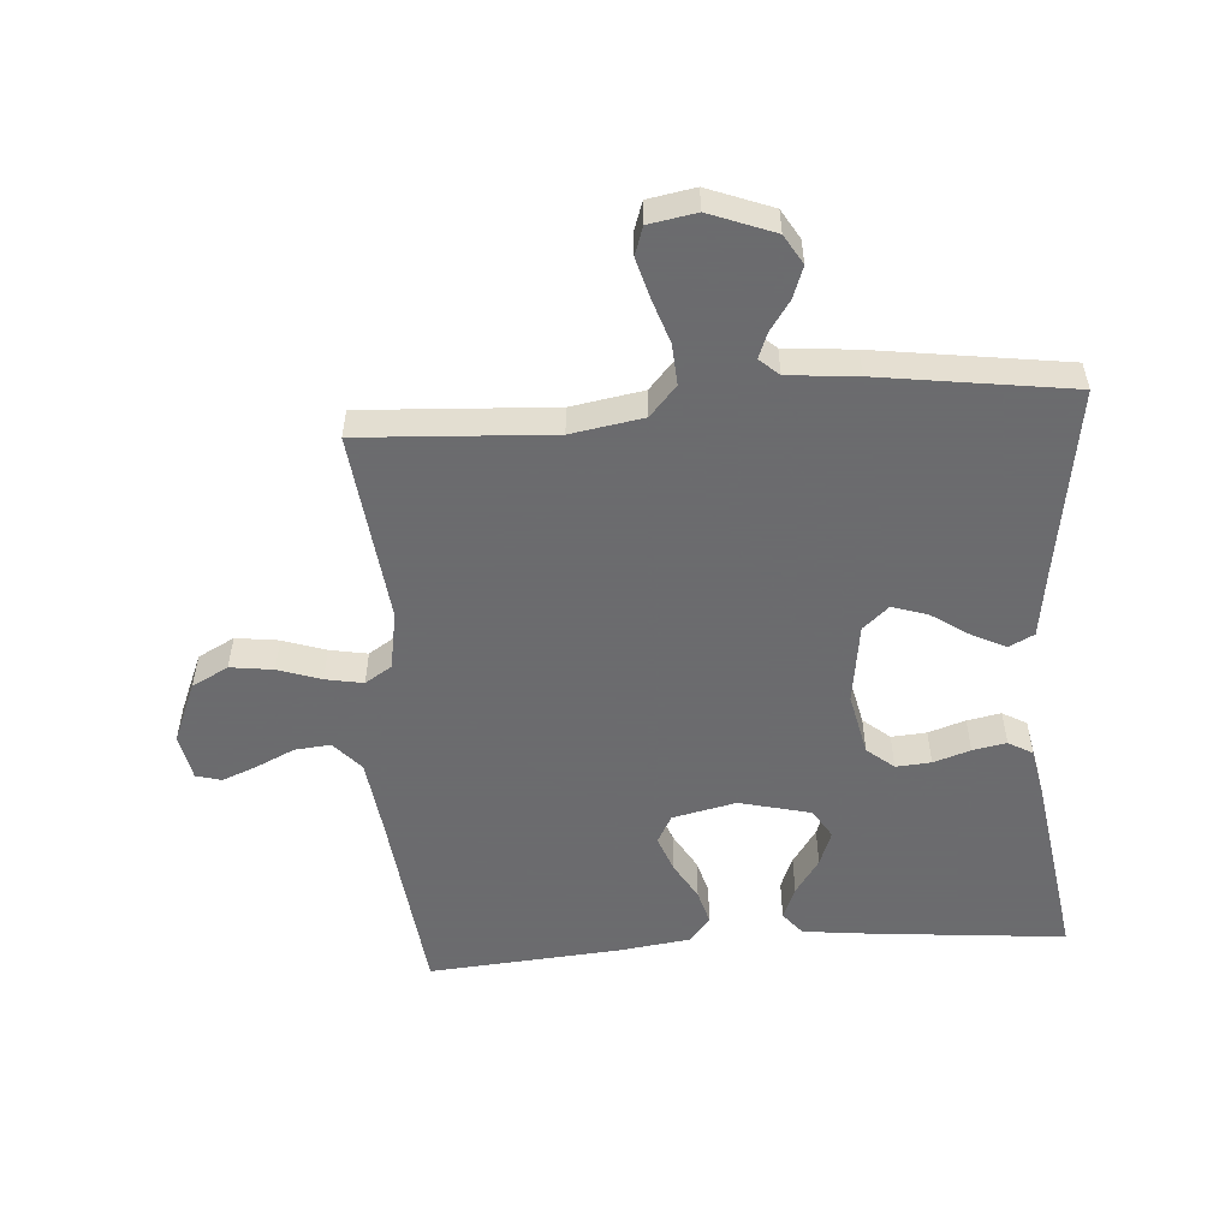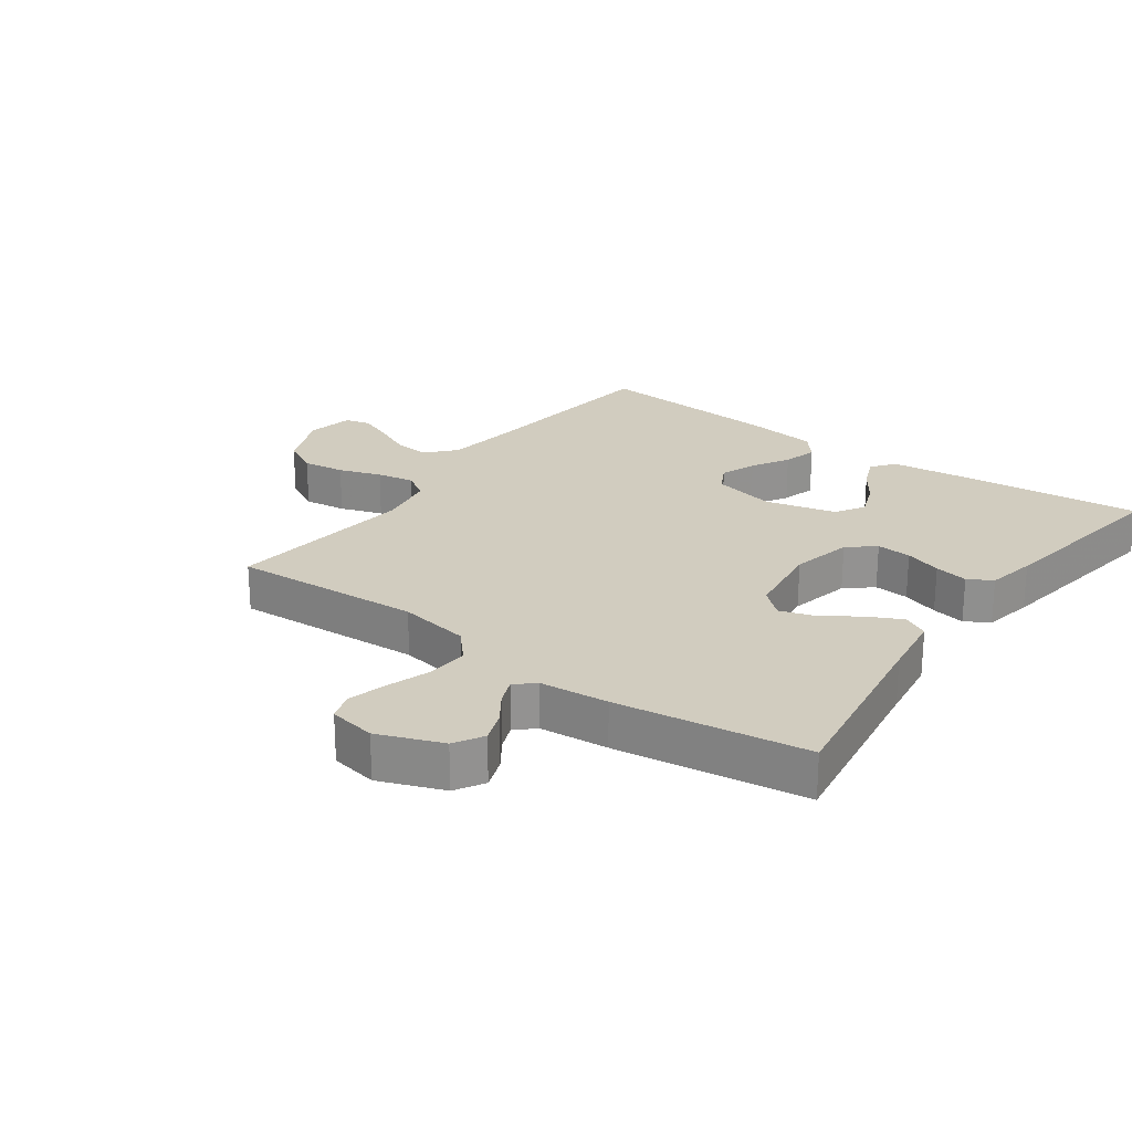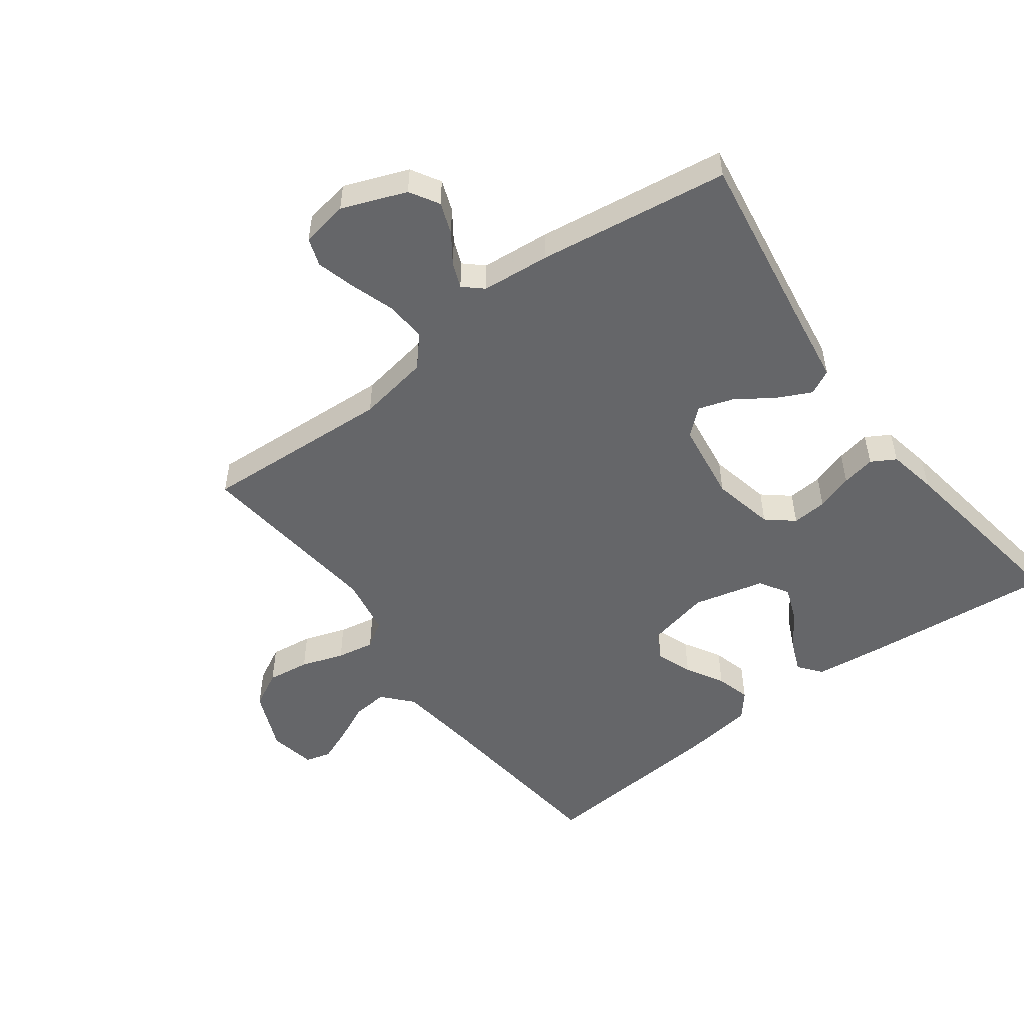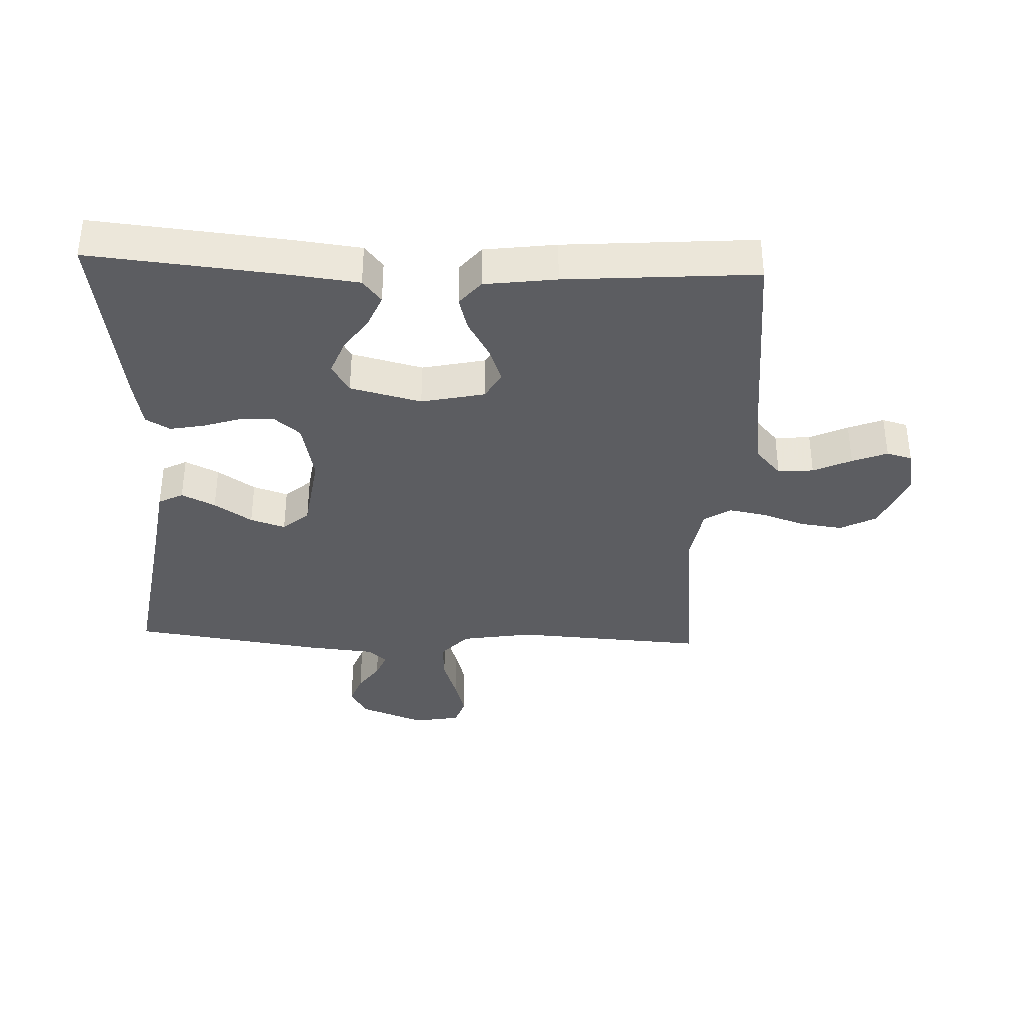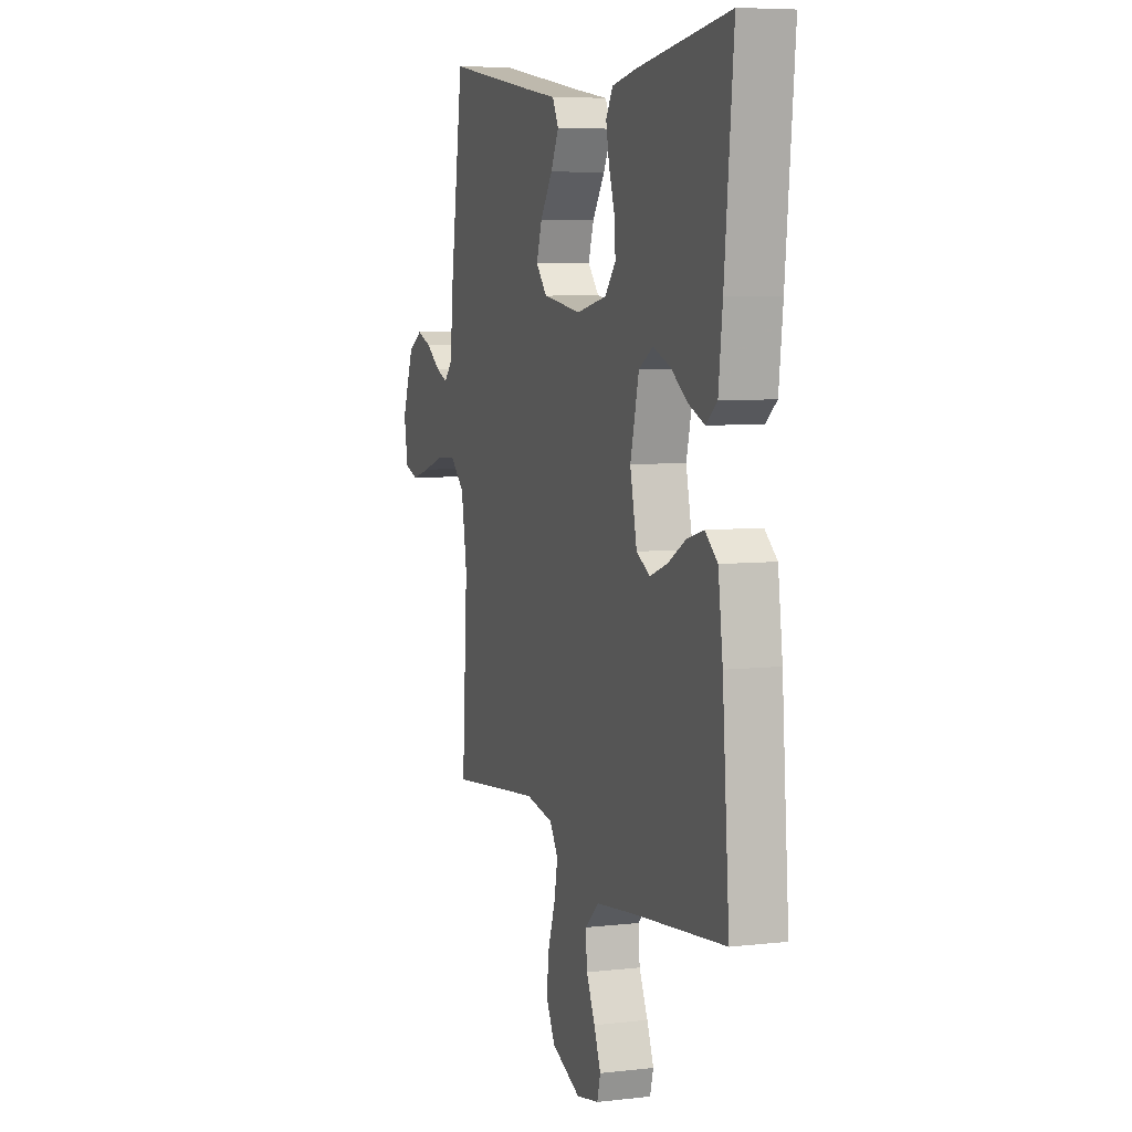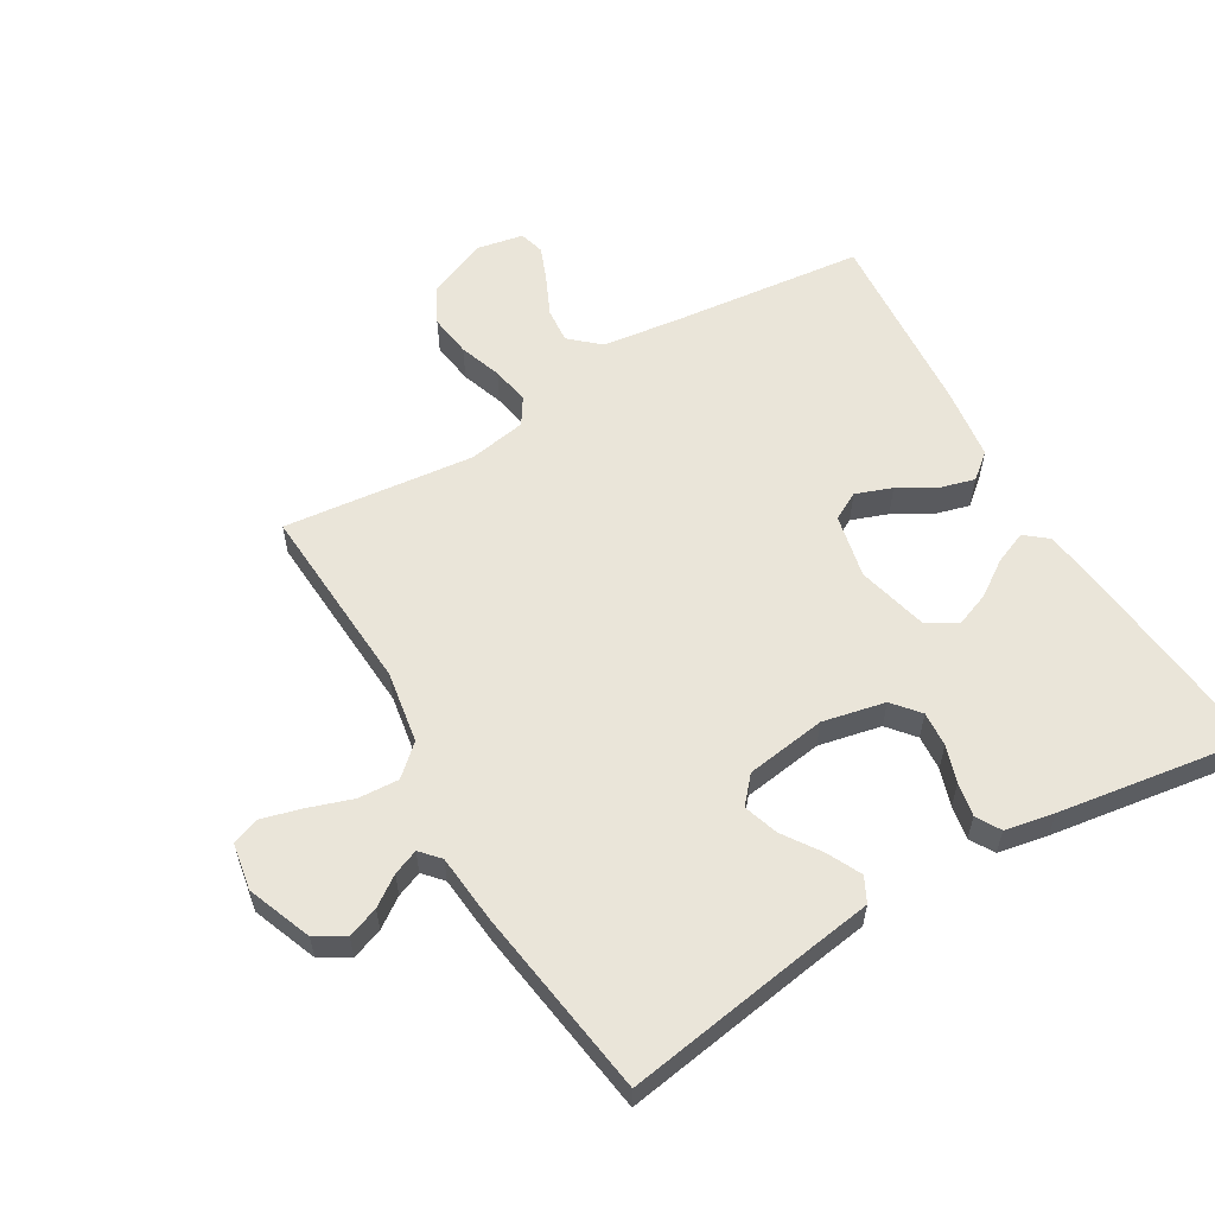
<metadata>
{"format":"obj","ext":"obj","renderer":"f3d","projection":"perspective","resolution":1024,"background":"white","views":[{"elev":-53.5,"azim":-85.7,"up":"+Y"},{"elev":23.9,"azim":-53.9,"up":"+Y"},{"elev":-51.9,"azim":-53.3,"up":"+Y"},{"elev":-36.3,"azim":87.6,"up":"+Y"},{"elev":6.6,"azim":71.2,"up":"+Z"},{"elev":58.5,"azim":-30.5,"up":"+Y"}]}
</metadata>
<code>
v -0.5 0.07 -0.5
v -0.482 0.07 -0.2
v -0.501 0.07 -0.087
v -0.548 0.07 -0.045
v -0.612 0.07 -0.049
v -0.681 0.07 -0.072
v -0.743 0.07 -0.089
v -0.787 0.07 -0.074
v -0.8 0.07 0
v -0.761 0.07 0.101
v -0.715 0.07 0.128
v -0.666 0.07 0.11
v -0.62 0.07 0.078
v -0.58 0.07 0.062
v -0.553 0.07 0.092
v -0.543 0.07 0.2
v -0.5 0.07 0.5
v -0.2 0.07 0.453
v -0.098 0.07 0.438
v -0.078 0.07 0.399
v -0.104 0.07 0.346
v -0.144 0.07 0.287
v -0.162 0.07 0.232
v -0.126 0.07 0.191
v 0 0.07 0.173
v 0.098 0.07 0.194
v 0.133 0.07 0.236
v 0.129 0.07 0.291
v 0.11 0.07 0.349
v 0.1 0.07 0.402
v 0.122 0.07 0.44
v 0.2 0.07 0.455
v 0.5 0.07 0.5
v 0.471 0.07 0.2
v 0.458 0.07 0.089
v 0.422 0.07 0.06
v 0.371 0.07 0.081
v 0.315 0.07 0.119
v 0.26 0.07 0.14
v 0.214 0.07 0.112
v 0.186 0.07 0
v 0.208 0.07 -0.1
v 0.252 0.07 -0.124
v 0.309 0.07 -0.103
v 0.368 0.07 -0.069
v 0.422 0.07 -0.054
v 0.462 0.07 -0.087
v 0.477 0.07 -0.2
v 0.5 0.07 -0.5
v 0.2 0.07 -0.533
v 0.075 0.07 -0.549
v 0.029 0.07 -0.59
v 0.034 0.07 -0.646
v 0.062 0.07 -0.706
v 0.084 0.07 -0.761
v 0.073 0.07 -0.801
v 0 0.07 -0.815
v -0.095 0.07 -0.775
v -0.125 0.07 -0.718
v -0.116 0.07 -0.651
v -0.093 0.07 -0.584
v -0.082 0.07 -0.525
v -0.109 0.07 -0.483
v -0.2 0.07 -0.467
v -0.5 0 -0.5
v -0.482 0 -0.2
v -0.501 0 -0.087
v -0.548 0 -0.045
v -0.612 0 -0.049
v -0.681 0 -0.072
v -0.743 0 -0.089
v -0.787 0 -0.074
v -0.8 0 0
v -0.761 0 0.101
v -0.715 0 0.128
v -0.666 0 0.11
v -0.62 0 0.078
v -0.58 0 0.062
v -0.553 0 0.092
v -0.543 0 0.2
v -0.5 0 0.5
v -0.2 0 0.453
v -0.098 0 0.438
v -0.078 0 0.399
v -0.104 0 0.346
v -0.144 0 0.287
v -0.162 0 0.232
v -0.126 0 0.191
v 0 0 0.173
v 0.098 0 0.194
v 0.133 0 0.236
v 0.129 0 0.291
v 0.11 0 0.349
v 0.1 0 0.402
v 0.122 0 0.44
v 0.2 0 0.455
v 0.5 0 0.5
v 0.471 0 0.2
v 0.458 0 0.089
v 0.422 0 0.06
v 0.371 0 0.081
v 0.315 0 0.119
v 0.26 0 0.14
v 0.214 0 0.112
v 0.186 0 0
v 0.208 0 -0.1
v 0.252 0 -0.124
v 0.309 0 -0.103
v 0.368 0 -0.069
v 0.422 0 -0.054
v 0.462 0 -0.087
v 0.477 0 -0.2
v 0.5 0 -0.5
v 0.2 0 -0.533
v 0.075 0 -0.549
v 0.029 0 -0.59
v 0.034 0 -0.646
v 0.062 0 -0.706
v 0.084 0 -0.761
v 0.073 0 -0.801
v 0 0 -0.815
v -0.095 0 -0.775
v -0.125 0 -0.718
v -0.116 0 -0.651
v -0.093 0 -0.584
v -0.082 0 -0.525
v -0.109 0 -0.483
v -0.2 0 -0.467
f 59 60 61
f 58 59 61
f 57 58 61
f 56 57 61
f 55 56 61
f 54 55 61
f 53 54 61
f 52 53 61 62
f 51 52 62 63
f 48 49 50
f 47 48 50
f 46 47 50
f 45 46 50
f 44 45 50
f 50 51 63
f 44 50 63
f 43 44 63
f 36 37 38
f 35 36 38
f 34 35 38
f 33 34 38
f 32 33 38
f 31 32 38
f 30 31 38
f 29 30 38
f 28 29 38
f 27 28 38 39
f 26 27 39 40
f 20 21 22
f 19 20 22
f 18 19 22
f 18 22 23
f 17 18 23
f 16 17 23
f 15 16 23
f 14 15 23 24
f 11 12 13
f 10 11 13
f 9 10 13
f 8 9 13
f 7 8 13
f 6 7 13
f 5 6 13
f 4 5 13 14
f 14 24 25
f 4 14 25
f 3 4 25
f 64 1 2
f 64 2 3
f 63 64 3
f 43 63 3
f 42 43 3
f 3 25 26
f 42 3 26
f 41 42 26
f 26 40 41
f 125 124 123
f 125 123 122
f 125 122 121
f 125 121 120
f 125 120 119
f 125 119 118
f 125 118 117
f 126 125 117 116
f 127 126 116 115
f 114 113 112
f 114 112 111
f 114 111 110
f 114 110 109
f 114 109 108
f 127 115 114
f 127 114 108
f 127 108 107
f 102 101 100
f 102 100 99
f 102 99 98
f 102 98 97
f 102 97 96
f 102 96 95
f 102 95 94
f 102 94 93
f 102 93 92
f 103 102 92 91
f 104 103 91 90
f 86 85 84
f 86 84 83
f 86 83 82
f 87 86 82
f 87 82 81
f 87 81 80
f 87 80 79
f 88 87 79 78
f 77 76 75
f 77 75 74
f 77 74 73
f 77 73 72
f 77 72 71
f 77 71 70
f 77 70 69
f 78 77 69 68
f 89 88 78
f 89 78 68
f 89 68 67
f 66 65 128
f 67 66 128
f 67 128 127
f 67 127 107
f 67 107 106
f 90 89 67
f 90 67 106
f 90 106 105
f 105 104 90
f 1 65 66 2
f 2 66 67 3
f 3 67 68 4
f 4 68 69 5
f 5 69 70 6
f 6 70 71 7
f 7 71 72 8
f 8 72 73 9
f 9 73 74 10
f 10 74 75 11
f 11 75 76 12
f 12 76 77 13
f 13 77 78 14
f 14 78 79 15
f 15 79 80 16
f 16 80 81 17
f 17 81 82 18
f 18 82 83 19
f 19 83 84 20
f 20 84 85 21
f 21 85 86 22
f 22 86 87 23
f 23 87 88 24
f 24 88 89 25
f 25 89 90 26
f 26 90 91 27
f 27 91 92 28
f 28 92 93 29
f 29 93 94 30
f 30 94 95 31
f 31 95 96 32
f 32 96 97 33
f 33 97 98 34
f 34 98 99 35
f 35 99 100 36
f 36 100 101 37
f 37 101 102 38
f 38 102 103 39
f 39 103 104 40
f 40 104 105 41
f 41 105 106 42
f 42 106 107 43
f 43 107 108 44
f 44 108 109 45
f 45 109 110 46
f 46 110 111 47
f 47 111 112 48
f 48 112 113 49
f 49 113 114 50
f 50 114 115 51
f 51 115 116 52
f 52 116 117 53
f 53 117 118 54
f 54 118 119 55
f 55 119 120 56
f 56 120 121 57
f 57 121 122 58
f 58 122 123 59
f 59 123 124 60
f 60 124 125 61
f 61 125 126 62
f 62 126 127 63
f 63 127 128 64
f 64 128 65 1

</code>
